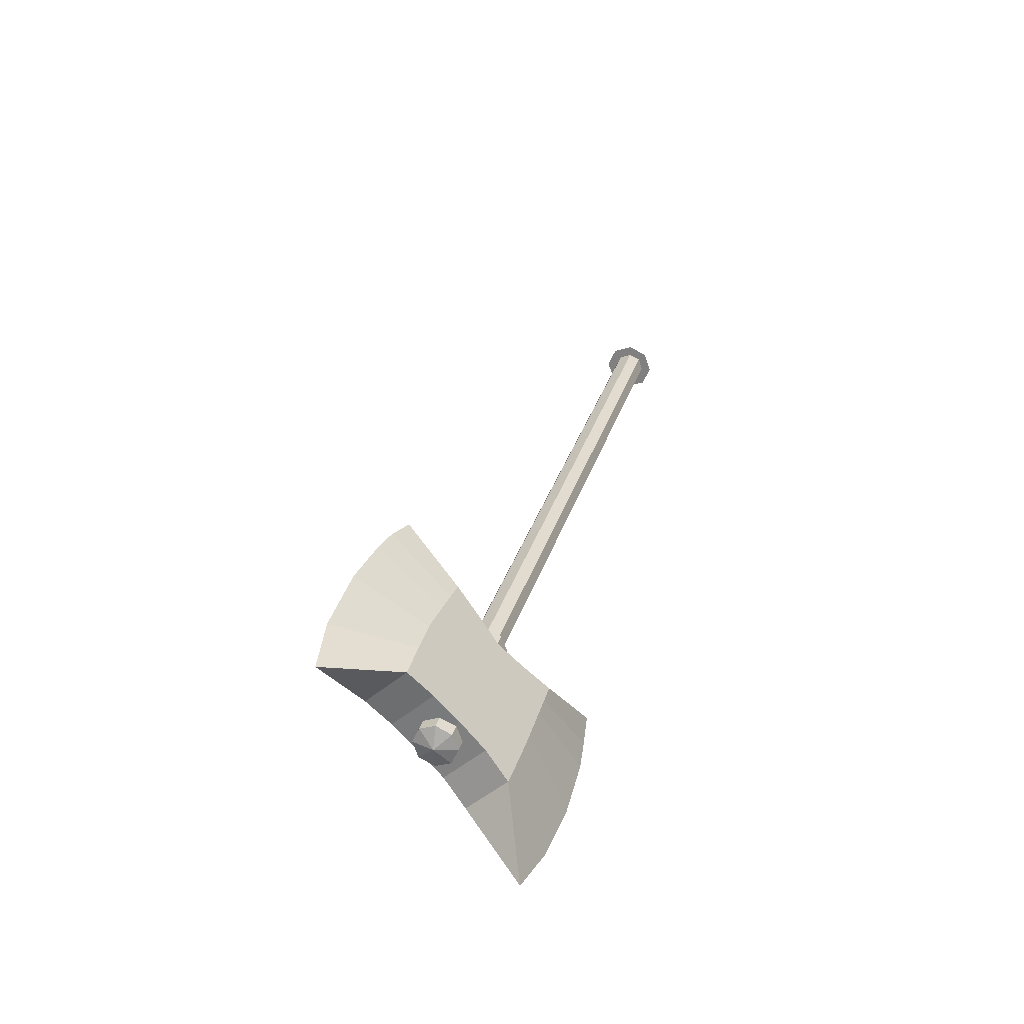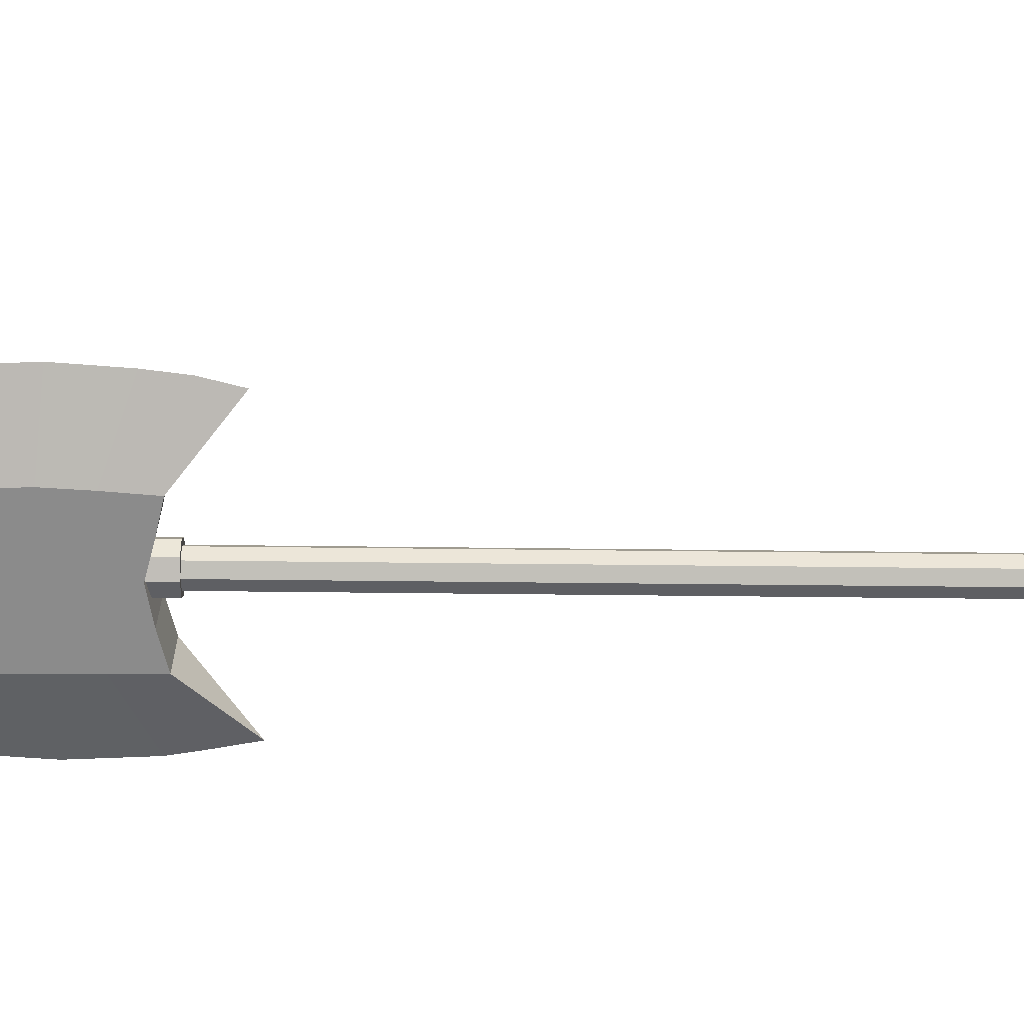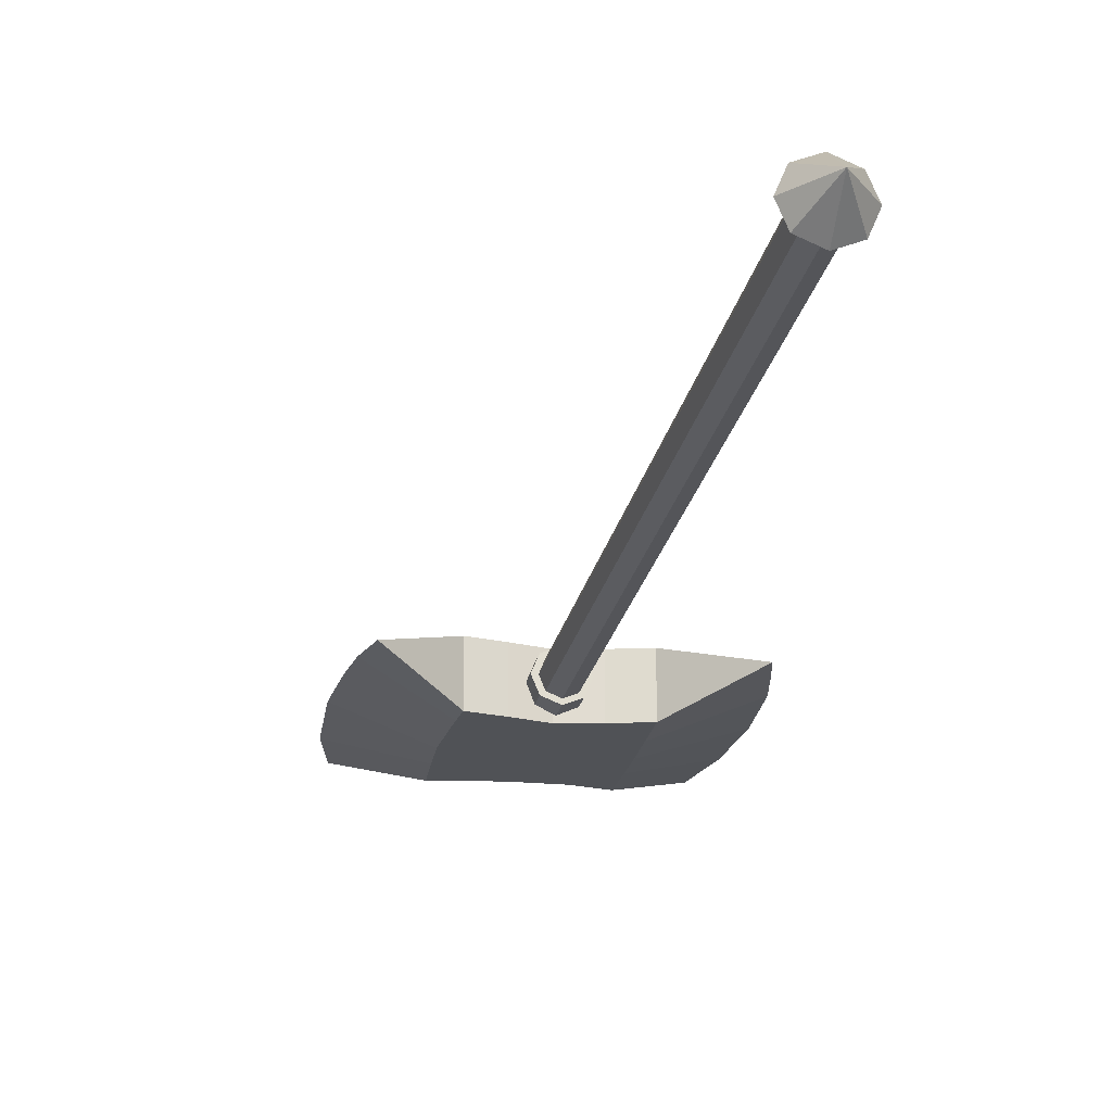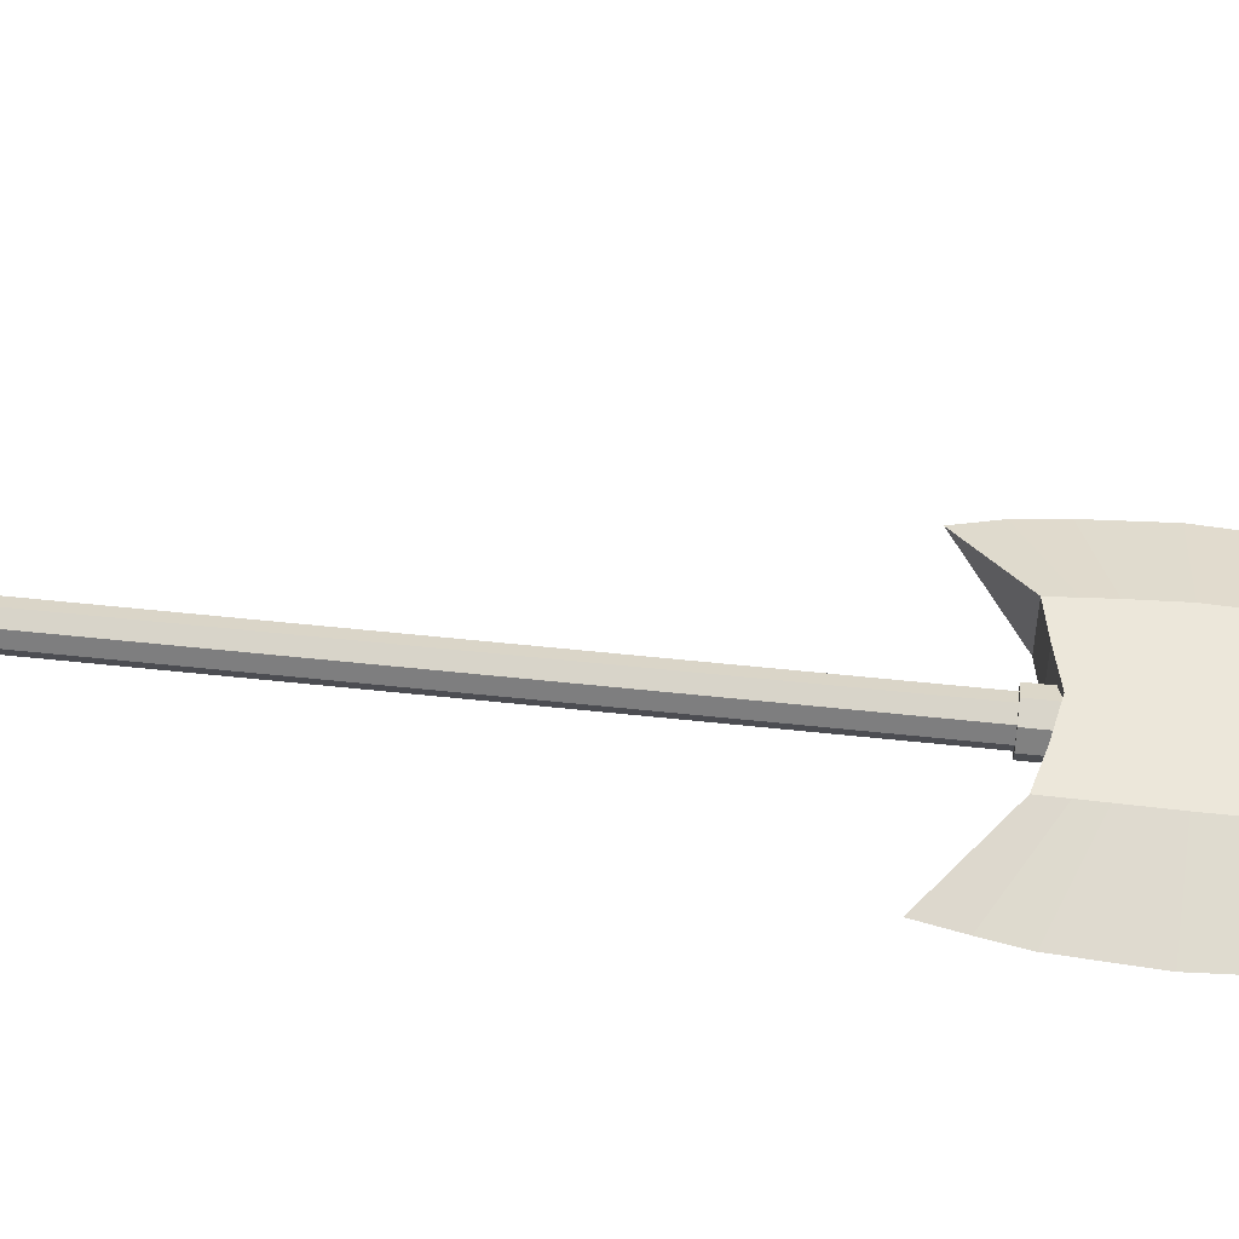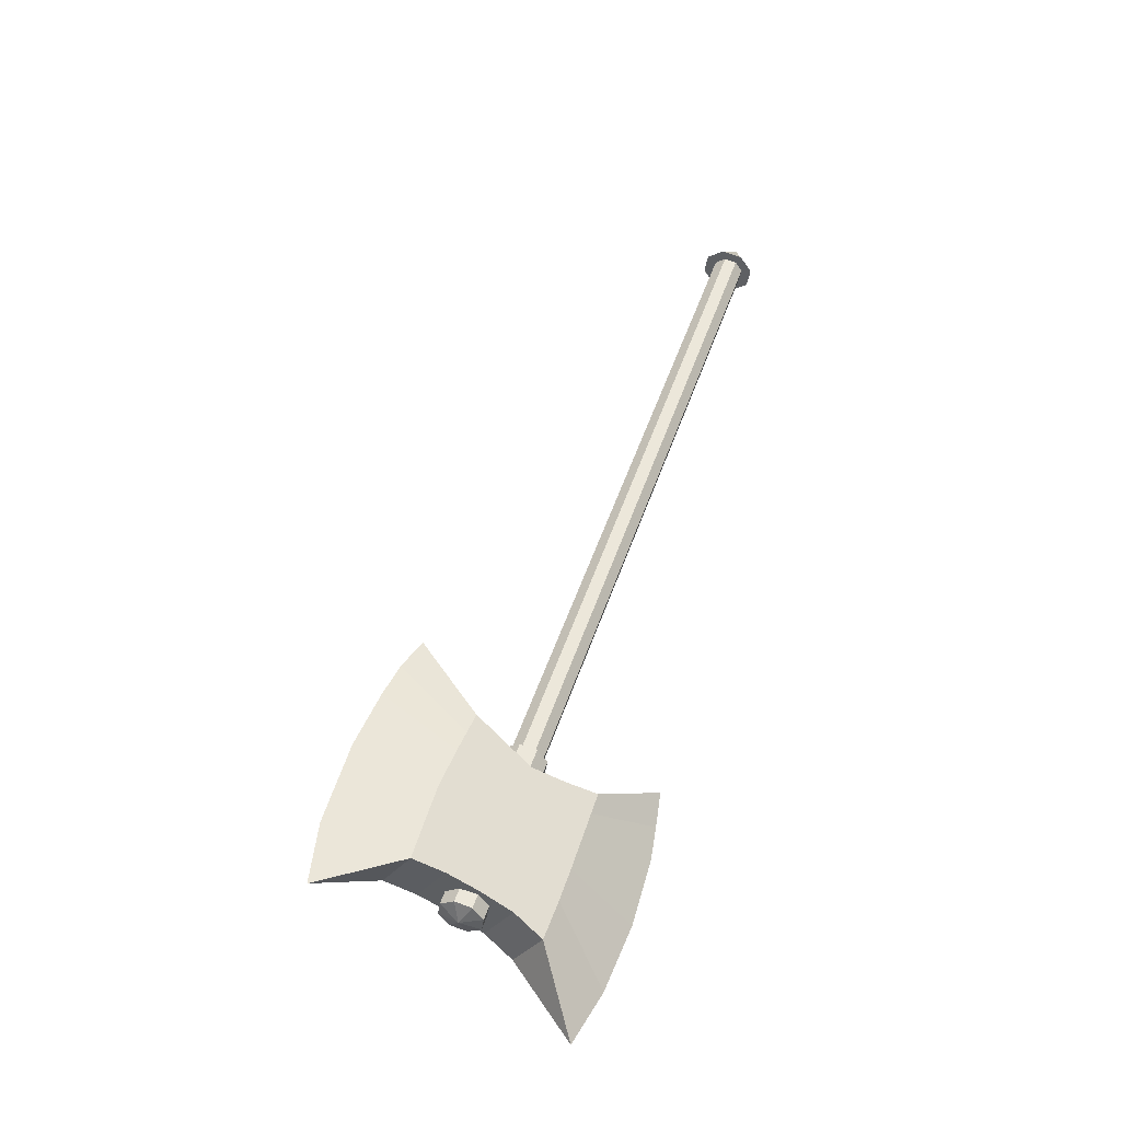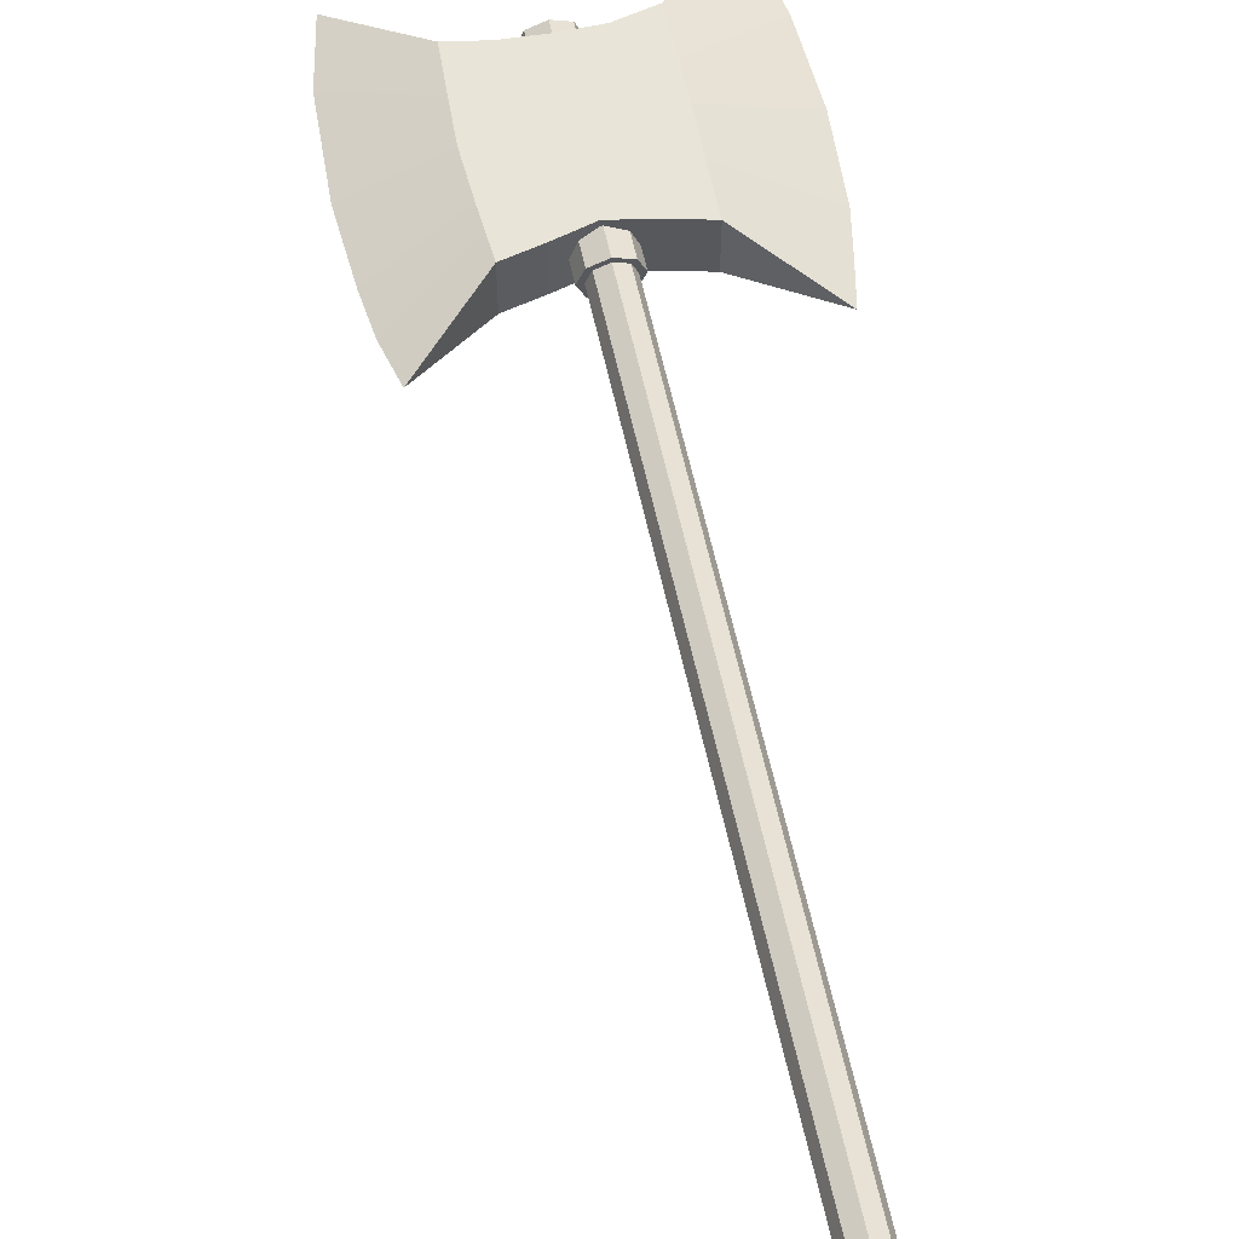
<metadata>
{"format":"obj","ext":"obj","renderer":"f3d","projection":"perspective","resolution":1024,"background":"white","views":[{"elev":-47.9,"azim":134.1,"up":"+Y"},{"elev":-63.9,"azim":109.9,"up":"+Z"},{"elev":-21.0,"azim":-169.7,"up":"+Z"},{"elev":51.8,"azim":-62.7,"up":"+Z"},{"elev":-31.9,"azim":150.1,"up":"+Y"},{"elev":61.4,"azim":-171.9,"up":"+Z"}]}
</metadata>
<code>
o Cylinder.001
v -0.2229 1.99 -0.1953
v 0.1914 0.8834 -0.1953
v -0.2406 1.983 -0.1873
v 0.1737 0.8768 -0.1873
v -0.2479 1.98 -0.168
v 0.1664 0.8741 -0.168
v -0.2406 1.983 -0.1487
v 0.1737 0.8768 -0.1487
v -0.2229 1.99 -0.1406
v 0.1914 0.8834 -0.1406
v -0.2052 1.996 -0.1487
v 0.2091 0.8901 -0.1487
v -0.1979 1.999 -0.168
v 0.2164 0.8928 -0.168
v -0.2052 1.996 -0.1873
v 0.2091 0.8901 -0.1873
v -0.2428 2.043 -0.168
v -0.2222 1.988 -0.2121
v -0.2517 1.977 -0.1992
v -0.2639 1.972 -0.168
v -0.2517 1.977 -0.1368
v -0.2222 1.988 -0.1239
v -0.1926 1.999 -0.1368
v -0.1804 2.003 -0.168
v -0.1926 1.999 -0.1992
v 0.1915 0.8839 -0.2029
v 0.2062 0.8447 -0.2029
v 0.1679 0.8751 -0.1927
v 0.1826 0.8359 -0.1927
v 0.1581 0.8714 -0.168
v 0.1728 0.8322 -0.168
v 0.1679 0.8751 -0.1433
v 0.1826 0.8359 -0.1433
v 0.1915 0.8839 -0.1331
v 0.2062 0.8447 -0.1331
v 0.215 0.8928 -0.1433
v 0.2297 0.8535 -0.1433
v 0.2248 0.8964 -0.168
v 0.2395 0.8572 -0.168
v 0.215 0.8928 -0.1927
v 0.2297 0.8535 -0.1927
v 0.3949 0.6627 -0.2121
v 0.09273 0.8325 -0.1239
v 0.2872 0.6369 -0.2121
v 0.2078 0.8491 -0.2121
v 0.2872 0.6369 -0.1239
v 0.2078 0.8491 -0.1239
v 0.2078 0.8491 -0.168
v 0.2872 0.6369 -0.168
v 0.09273 0.8325 -0.2121
v 0.1852 0.5855 -0.2121
v 0.3949 0.6627 -0.168
v 0.3949 0.6627 -0.1239
v 0.09273 0.8325 -0.168
v 0.2981 0.9107 -0.2121
v 0.1852 0.5855 -0.1239
v 0.2981 0.9107 -0.1239
v 0.1852 0.5855 -0.168
v 0.2981 0.9107 -0.168
v -0.04517 0.8864 -0.168
v 0.1149 0.4589 -0.168
v 0.5272 0.6133 -0.1674
v 0.3675 1.034 -0.1674
v 0.1394 0.7025 -0.1239
v 0.3556 0.7835 -0.1239
v 0.2475 0.743 -0.2121
v 0.2475 0.743 -0.1239
v 0.3556 0.7835 -0.2121
v 0.1394 0.7025 -0.2121
v 0.01046 0.6575 -0.168
v 0.4719 0.8381 -0.1668
v 0.3746 0.7261 -0.1239
v 0.5136 0.7078 -0.1674
v 0.1593 0.6495 -0.1239
v 0.2674 0.69 -0.2121
v 0.2674 0.69 -0.1239
v 0.1593 0.6495 -0.2121
v 0.3746 0.7261 -0.2121
v 0.06034 0.5461 -0.168
v 0.1167 0.7658 -0.2121
v 0.3286 0.8451 -0.2121
v 0.2276 0.796 -0.2121
v 0.2276 0.796 -0.1239
v 0.1167 0.7658 -0.1239
v -0.02514 0.7704 -0.168
v 0.4301 0.9308 -0.1674
v 0.3286 0.8451 -0.1239
v 0.2323 0.6164 -0.1239
v 0.1509 0.839 -0.2121
v 0.2323 0.6164 -0.2121
v 0.1509 0.839 -0.1239
v 0.2323 0.6164 -0.168
v 0.1509 0.839 -0.168
v 0.1935 0.7228 -0.1239
v 0.1935 0.7228 -0.2121
v 0.2133 0.6697 -0.1239
v 0.2133 0.6697 -0.2121
v 0.1722 0.7809 -0.2121
v 0.1722 0.7809 -0.1239
v 0.2533 0.8814 -0.1239
v 0.3404 0.6529 -0.2121
v 0.2533 0.8814 -0.2121
v 0.3404 0.6529 -0.1239
v 0.2533 0.8814 -0.168
v 0.3404 0.6529 -0.168
v 0.3015 0.7632 -0.1239
v 0.3015 0.7632 -0.2121
v 0.321 0.708 -0.1239
v 0.321 0.708 -0.2121
v 0.2781 0.8206 -0.2121
v 0.2781 0.8206 -0.1239
v 0.2177 0.8226 -0.2121
v 0.2177 0.8226 -0.1239
v 0.1052 0.798 -0.2121
v 0.3133 0.8779 -0.2121
v 0.1052 0.798 -0.1239
v -0.03537 0.8263 -0.168
v 0.4018 0.985 -0.1674
v 0.3133 0.8779 -0.1239
v 0.1616 0.81 -0.1239
v 0.1616 0.81 -0.2121
v 0.2657 0.851 -0.1239
v 0.2657 0.851 -0.2121
v 0.278 0.6529 -0.2029
v 0.2927 0.6137 -0.2029
v 0.2544 0.6441 -0.1927
v 0.2691 0.6048 -0.1927
v 0.2447 0.6404 -0.168
v 0.2594 0.6012 -0.168
v 0.2544 0.6441 -0.1433
v 0.2691 0.6048 -0.1433
v 0.278 0.6529 -0.1331
v 0.2927 0.6137 -0.1331
v 0.3016 0.6617 -0.1433
v 0.3163 0.6225 -0.1433
v 0.3113 0.6654 -0.168
v 0.326 0.6261 -0.168
v 0.3016 0.6617 -0.1927
v 0.3163 0.6225 -0.1927
v 0.2965 0.6036 -0.168
f 1 2 4 3
f 3 4 6 5
f 5 6 8 7
f 7 8 10 9
f 9 10 12 11
f 11 12 14 13
f 4 2 16 14 12 10 8 6
f 13 14 16 15
f 15 16 2 1
f 1 3 5 7 9 11 13 15
f 17 18 19
f 17 19 20
f 17 20 21
f 17 21 22
f 17 22 23
f 17 23 24
f 19 18 25 24 23 22 21 20
f 17 24 25
f 17 25 18
f 90 44 49 92
f 109 101 44 75
f 26 27 29 28
f 89 50 54 93
f 105 52 53 103
f 28 29 31 30
f 102 45 48 104
f 93 54 43 91
f 30 31 33 32
f 108 103 53 72
f 32 33 35 34
f 92 49 46 88
f 34 35 37 36
f 104 48 47 100
f 97 90 51 77
f 36 37 39 38
f 29 27 41 39 37 35 33 31
f 38 39 41 40
f 96 88 46 76
f 40 41 27 26
f 26 28 30 32 34 36 38 40
f 101 42 52 105
f 52 42 62
f 58 56 61
f 53 52 62
f 115 55 63 118
f 51 58 61
f 54 50 60
f 59 57 63
f 116 43 60 117
f 55 59 63
f 77 51 61 79
f 43 54 60
f 72 53 62 73
f 87 65 71 86
f 80 69 70 85
f 74 64 70 79
f 78 68 71 73
f 99 94 67 83
f 98 95 69 80
f 111 106 65 87
f 110 107 66 82
f 42 78 73 62
f 56 74 79 61
f 65 72 73 71
f 69 77 79 70
f 94 96 76 67
f 95 97 77 69
f 106 108 72 65
f 107 109 75 66
f 123 110 82 112
f 122 111 87 119
f 121 98 80 114
f 120 99 83 113
f 114 80 85 117
f 119 87 86 118
f 64 84 85 70
f 68 81 86 71
f 116 84 99 120
f 112 82 98 121
f 66 75 97 95
f 64 74 96 94
f 82 66 95 98
f 84 64 94 99
f 74 56 88 96
f 75 44 90 97
f 58 92 88 56
f 48 93 91 47
f 45 89 93 48
f 51 90 92 58
f 113 83 111 122
f 115 81 110 123
f 68 78 109 107
f 67 76 108 106
f 81 68 107 110
f 83 67 106 111
f 44 101 105 49
f 59 104 100 57
f 76 46 103 108
f 55 102 104 59
f 49 105 103 46
f 78 42 101 109
f 55 115 123 102
f 47 113 122 100
f 45 112 121 89
f 43 116 120 91
f 57 119 118 63
f 50 114 117 60
f 91 120 113 47
f 89 121 114 50
f 100 122 119 57
f 102 123 112 45
f 84 116 117 85
f 81 115 118 86
f 124 125 127 126
f 126 127 129 128
f 128 129 131 130
f 130 131 133 132
f 132 133 135 134
f 134 135 137 136
f 125 139 140
f 136 137 139 138
f 138 139 125 124
f 124 126 128 130 132 134 136 138
f 127 125 140
f 131 129 140
f 137 135 140
f 133 131 140
f 139 137 140
f 129 127 140
f 135 133 140

</code>
